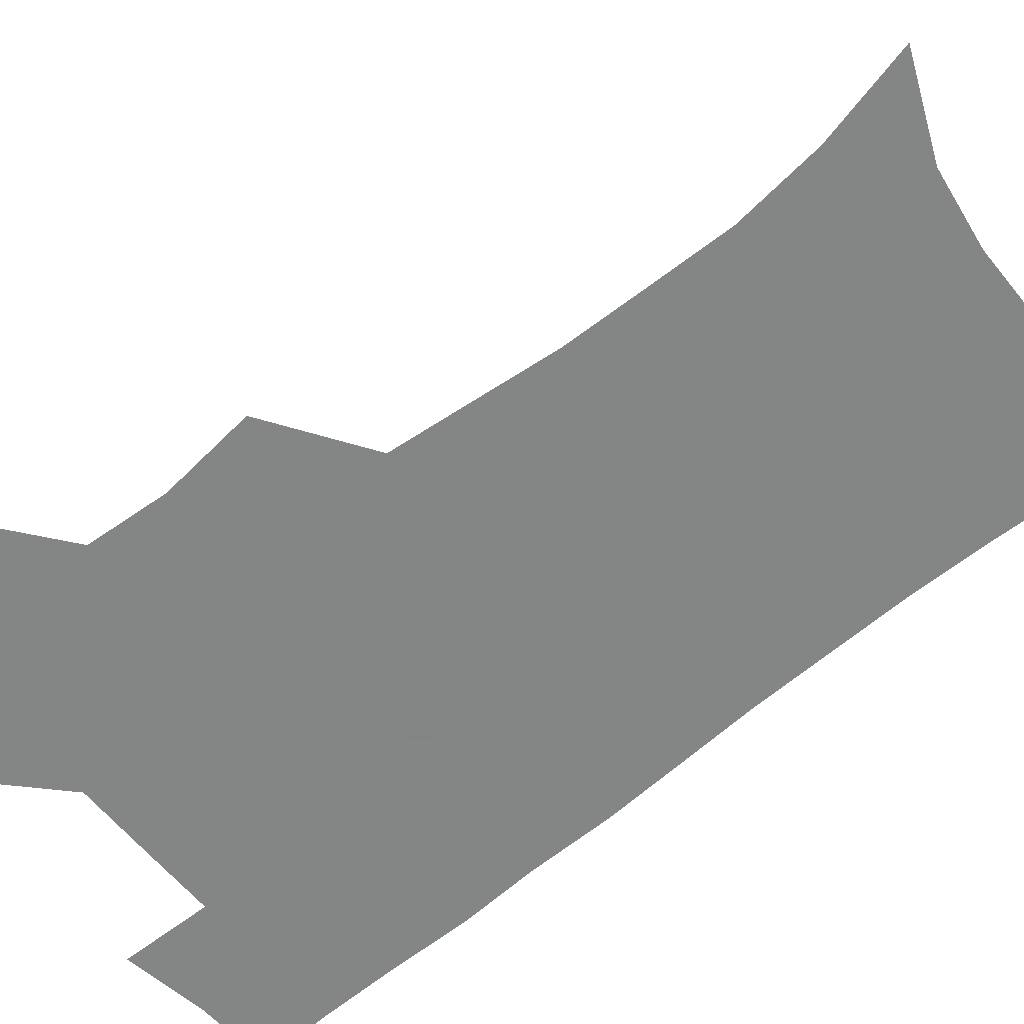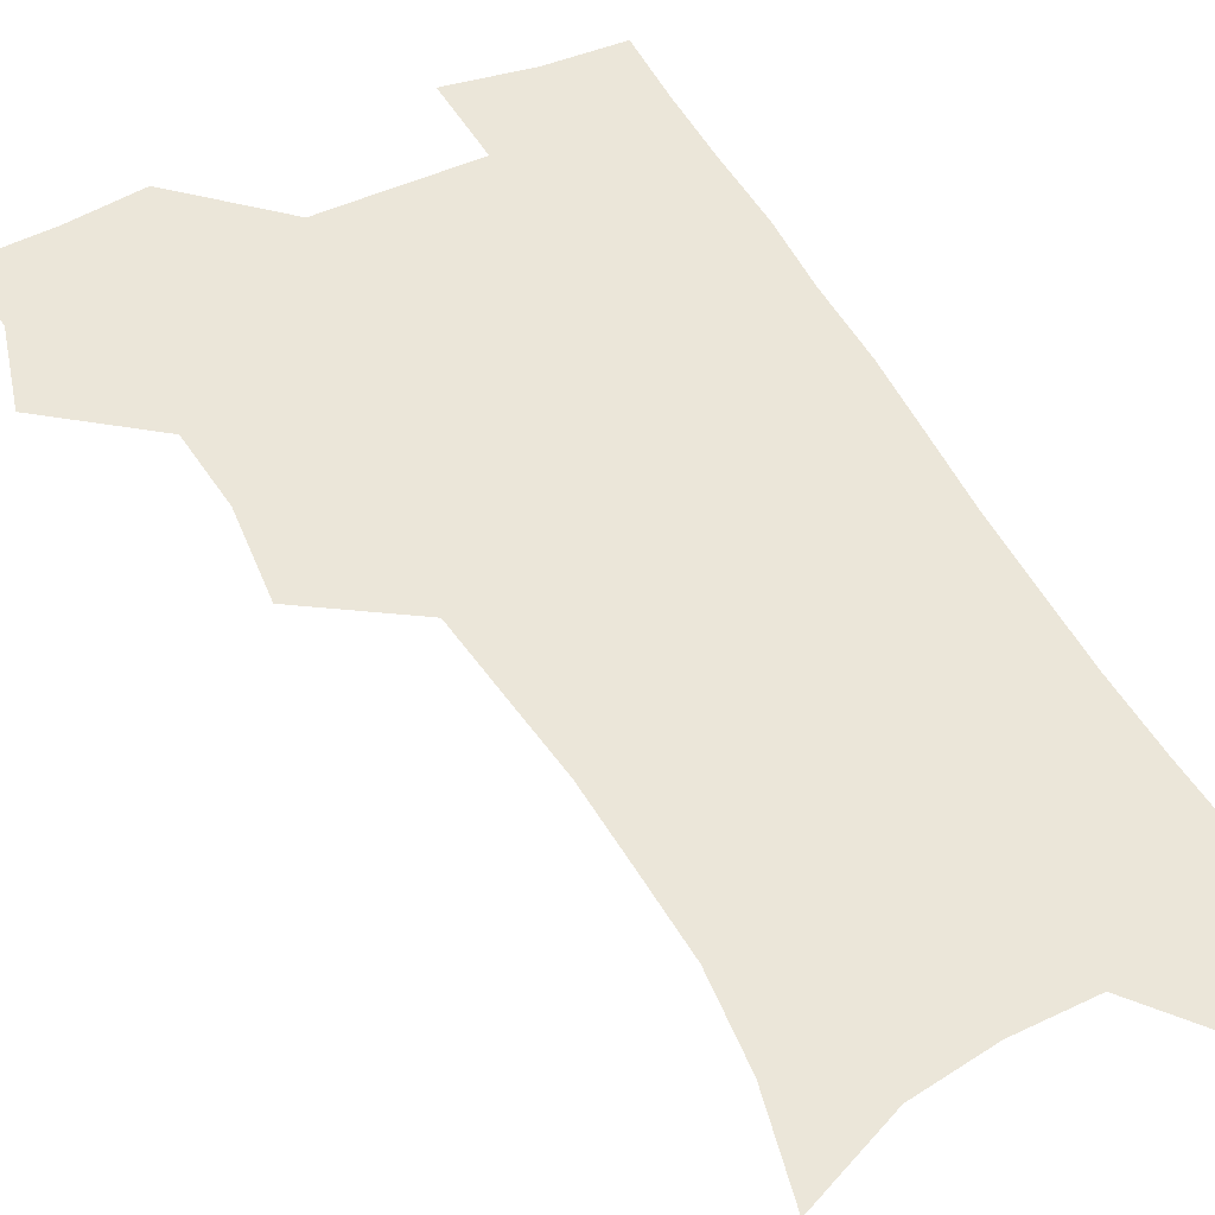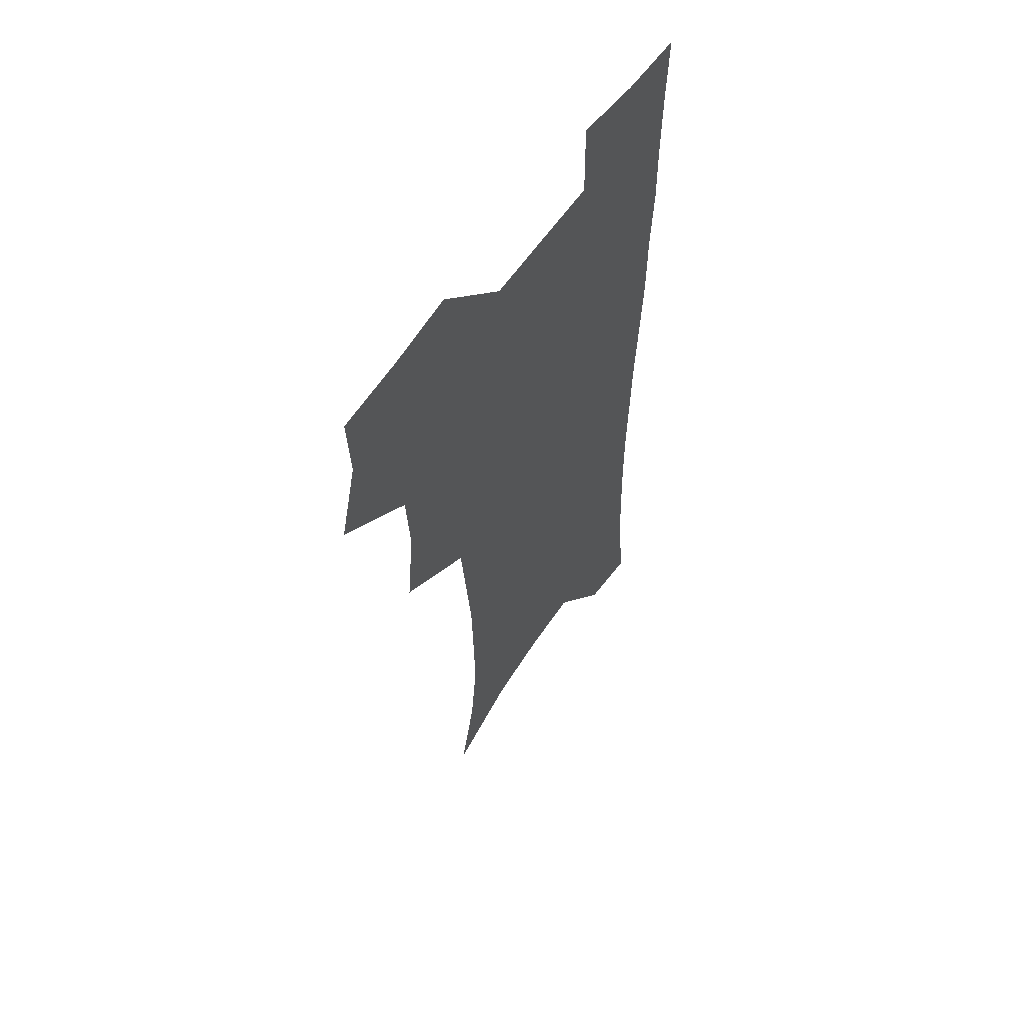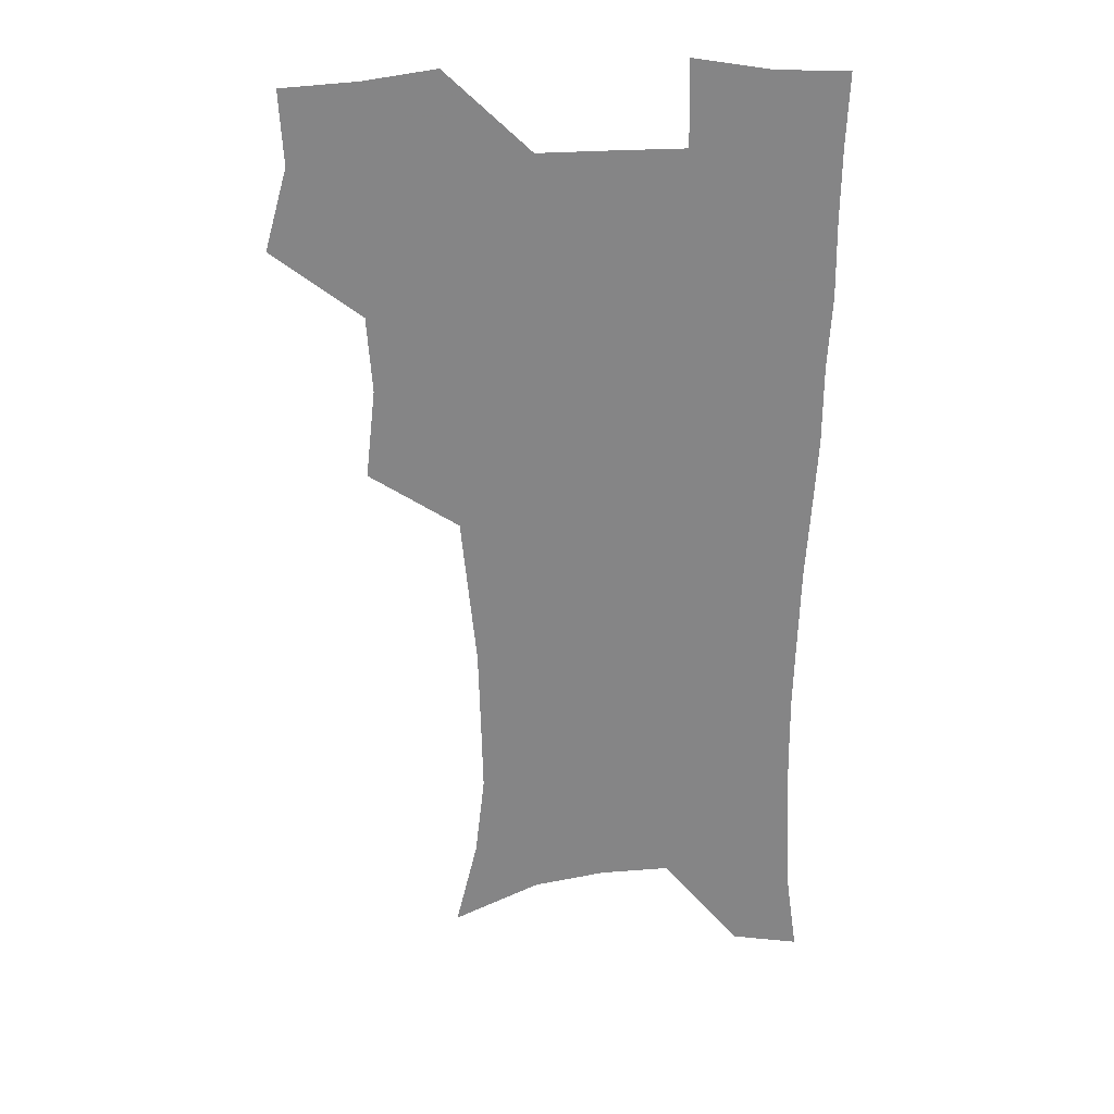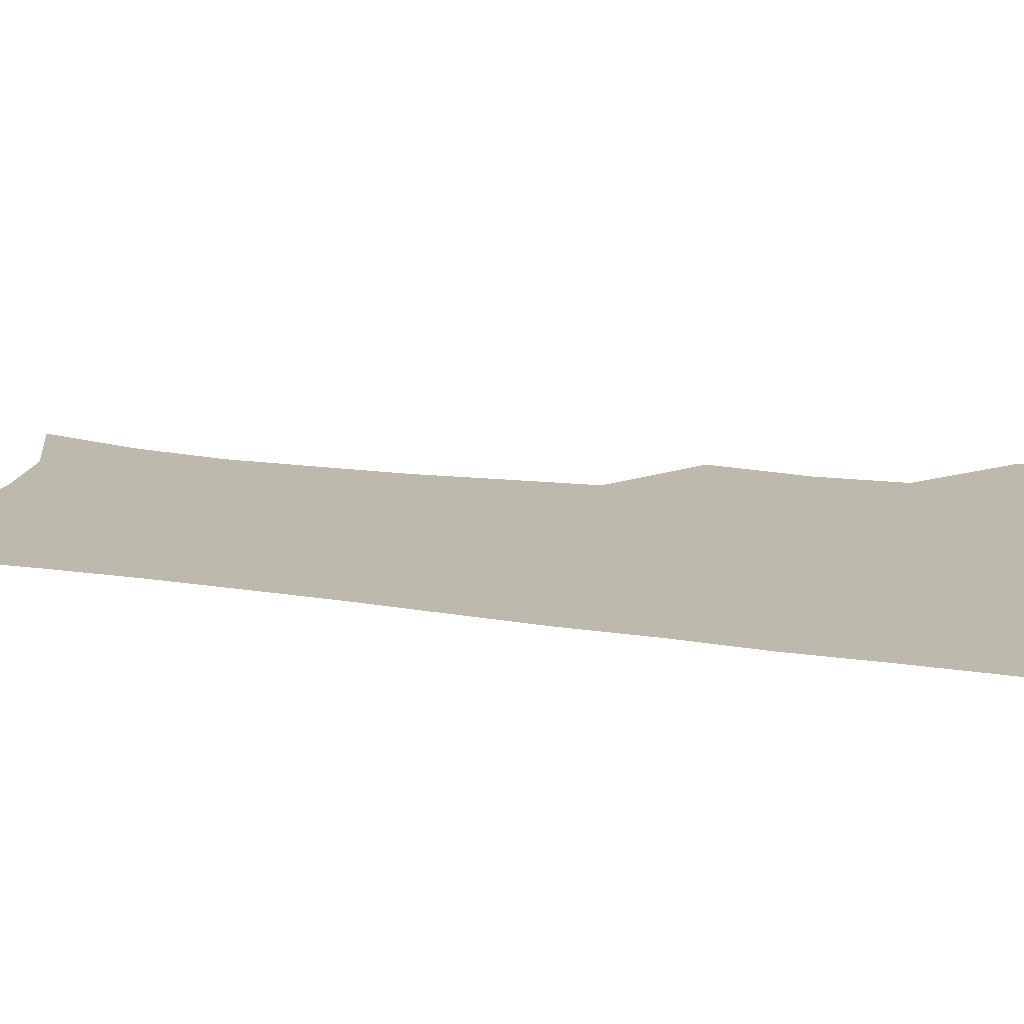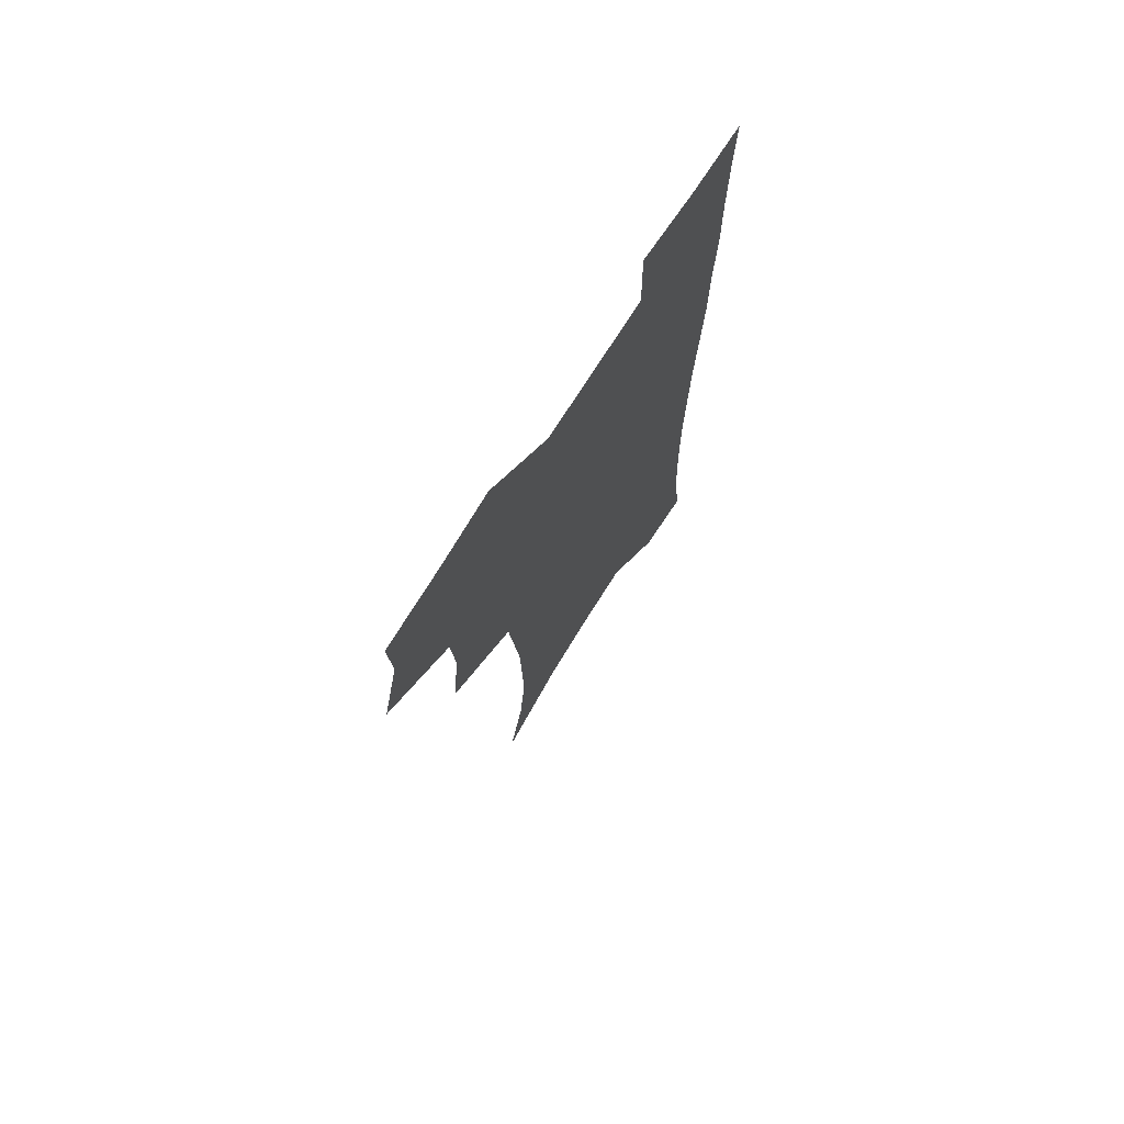
<metadata>
{"format":"obj","ext":"obj","renderer":"f3d","projection":"perspective","resolution":1024,"background":"white","views":[{"elev":-61.6,"azim":-50.5,"up":"+Z"},{"elev":48.4,"azim":-27.2,"up":"+Z"},{"elev":59.1,"azim":-56.1,"up":"+Y"},{"elev":28.5,"azim":-5.2,"up":"+Y"},{"elev":15.2,"azim":108.9,"up":"+Z"},{"elev":73.8,"azim":-57.6,"up":"+Y"}]}
</metadata>
<code>
v 473.6 505.2 0
v 482.7 537.6 0
v 481.1 567 0
v 507.3 410.8 0
v 511.3 446.8 0
v 509.2 477.4 0
v 516 510.4 0
v 514 539 0
v 511.1 568.8 0
v 538.1 191.6 0
v 547 228.5 0
v 550.8 262.2 0
v 550.1 292.2 0
v 549.3 325 0
v 546.2 355.6 0
v 543.2 387 0
v 544.7 421.8 0
v 543.8 451.8 0
v 545 482.4 0
v 545.4 511.3 0
v 543.7 540.4 0
v 539.9 572.8 0
v 573.1 207.2 0
v 577.3 241 0
v 578.1 272.1 0
v 577.1 301.8 0
v 576.7 334.2 0
v 575.8 365.4 0
v 574.8 395.9 0
v 573.9 425.2 0
v 573.8 454.5 0
v 574.5 483.5 0
v 575.5 511.9 0
v 573.9 540.3 0
v 602.3 211.8 0
v 603.4 244.3 0
v 603.8 277.4 0
v 603.4 307.9 0
v 602.9 337.8 0
v 602.5 367.9 0
v 602.4 399 0
v 602.6 428.6 0
v 602.9 456.9 0
v 602.9 484.3 0
v 603.2 512.3 0
v 602.7 540.4 0
v 630.7 212.4 0
v 629.3 247.5 0
v 628.8 278.8 0
v 628.6 308.8 0
v 628.5 339.1 0
v 629.1 366.3 0
v 628.9 399.1 0
v 629.5 427.7 0
v 629.8 456.6 0
v 630.9 483.8 0
v 631.1 512.5 0
v 631.3 540.4 0
v 630.7 574.5 0
v 662.4 172.4 0
v 657.2 209.7 0
v 655.1 243.4 0
v 654 275.4 0
v 654.5 304.8 0
v 654 336.5 0
v 655.5 364.8 0
v 657.3 393.5 0
v 656.9 425.3 0
v 658.4 453.8 0
v 659.3 482.6 0
v 659.1 511.9 0
v 660 540 0
v 661.8 569.2 0
v 690.1 167.2 0
v 685.3 202.2 0
v 683.6 233.5 0
v 682.5 265 0
v 682.2 296 0
v 683 326.6 0
v 684 357.3 0
v 685.9 387.5 0
v 687.7 417.9 0
v 687.9 449.7 0
v 689.6 479.3 0
v 689.2 509.9 0
v 689.6 539.1 0
v 690.9 567.9 0
f 6 7 1
f 1 7 2
f 7 8 2
f 2 8 3
f 8 9 3
f 16 17 4
f 4 17 5
f 17 18 5
f 5 18 6
f 18 19 6
f 6 19 7
f 19 20 7
f 7 20 8
f 20 21 8
f 8 21 9
f 21 22 9
f 10 23 11
f 23 24 11
f 11 24 12
f 24 25 12
f 12 25 13
f 25 26 13
f 13 26 14
f 26 27 14
f 14 27 15
f 27 28 15
f 15 28 16
f 28 29 16
f 16 29 17
f 29 30 17
f 17 30 18
f 30 31 18
f 18 31 19
f 31 32 19
f 19 32 20
f 32 33 20
f 20 33 21
f 33 34 21
f 21 34 22
f 23 35 24
f 35 36 24
f 24 36 25
f 36 37 25
f 25 37 26
f 37 38 26
f 26 38 27
f 38 39 27
f 27 39 28
f 39 40 28
f 28 40 29
f 40 41 29
f 29 41 30
f 41 42 30
f 30 42 31
f 42 43 31
f 31 43 32
f 43 44 32
f 32 44 33
f 44 45 33
f 33 45 34
f 45 46 34
f 35 47 36
f 47 48 36
f 36 48 37
f 48 49 37
f 37 49 38
f 49 50 38
f 38 50 39
f 50 51 39
f 39 51 40
f 51 52 40
f 40 52 41
f 52 53 41
f 41 53 42
f 53 54 42
f 42 54 43
f 54 55 43
f 43 55 44
f 55 56 44
f 44 56 45
f 56 57 45
f 45 57 46
f 57 58 46
f 60 61 47
f 47 61 48
f 61 62 48
f 48 62 49
f 62 63 49
f 49 63 50
f 63 64 50
f 50 64 51
f 64 65 51
f 51 65 52
f 65 66 52
f 52 66 53
f 66 67 53
f 53 67 54
f 67 68 54
f 54 68 55
f 68 69 55
f 55 69 56
f 69 70 56
f 56 70 57
f 70 71 57
f 57 71 58
f 71 72 58
f 58 72 59
f 72 73 59
f 60 74 61
f 74 75 61
f 61 75 62
f 75 76 62
f 62 76 63
f 76 77 63
f 63 77 64
f 77 78 64
f 64 78 65
f 78 79 65
f 65 79 66
f 79 80 66
f 66 80 67
f 80 81 67
f 67 81 68
f 81 82 68
f 68 82 69
f 82 83 69
f 69 83 70
f 83 84 70
f 70 84 71
f 84 85 71
f 71 85 72
f 85 86 72
f 72 86 73
f 86 87 73

</code>
